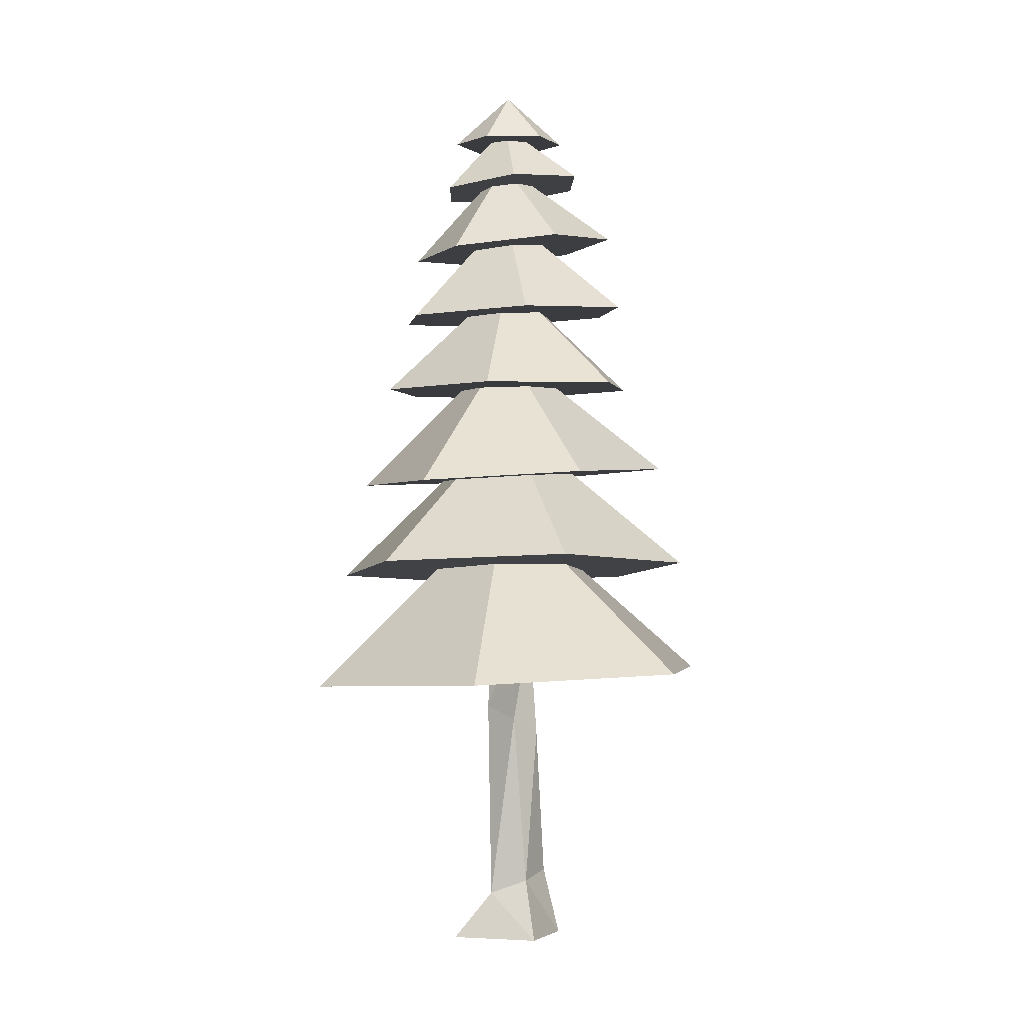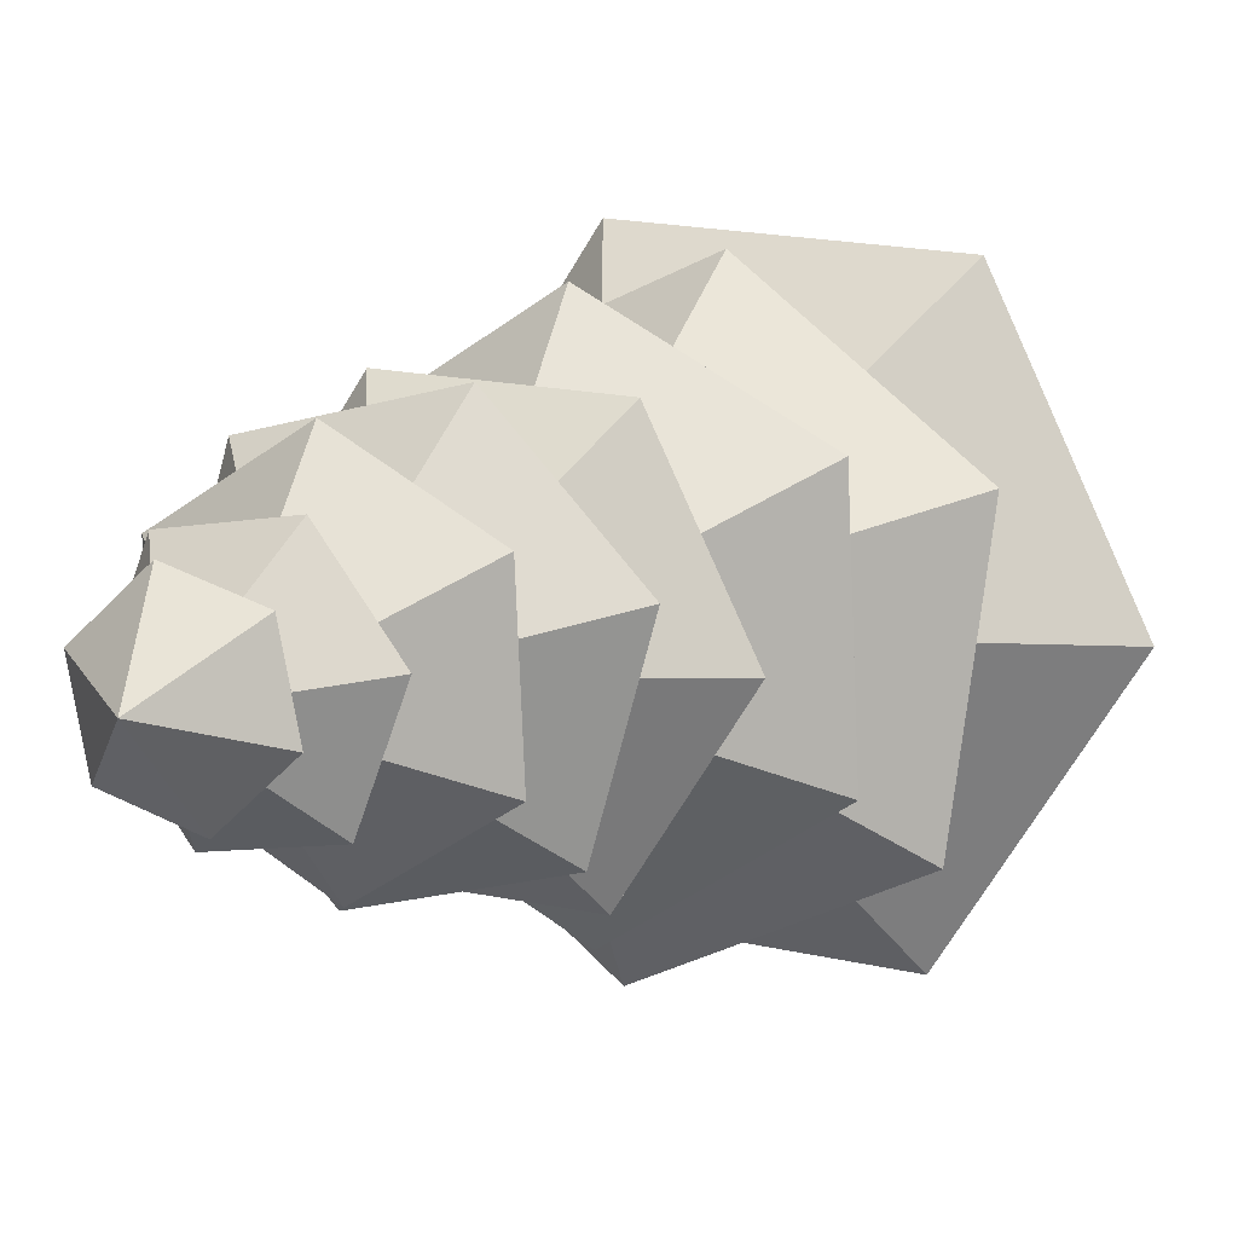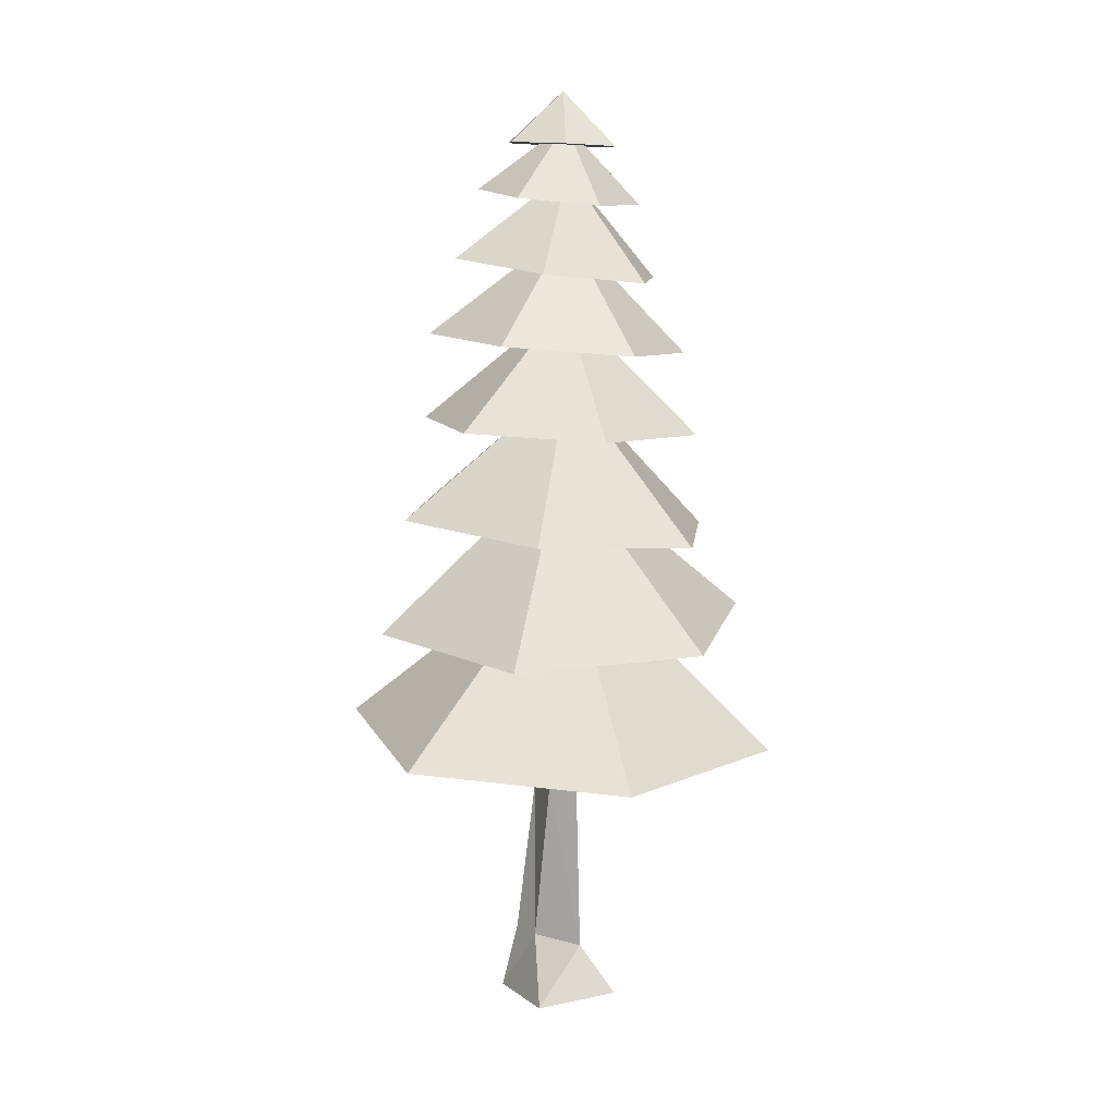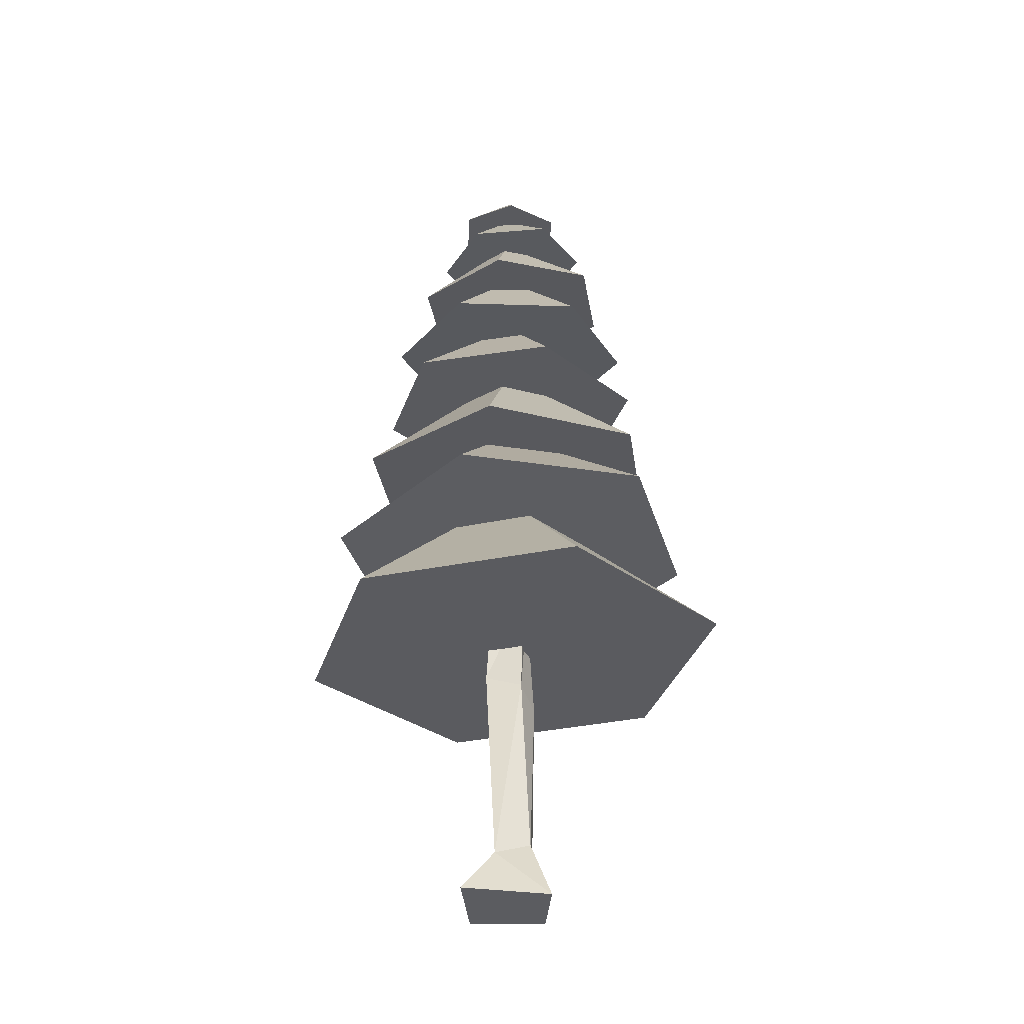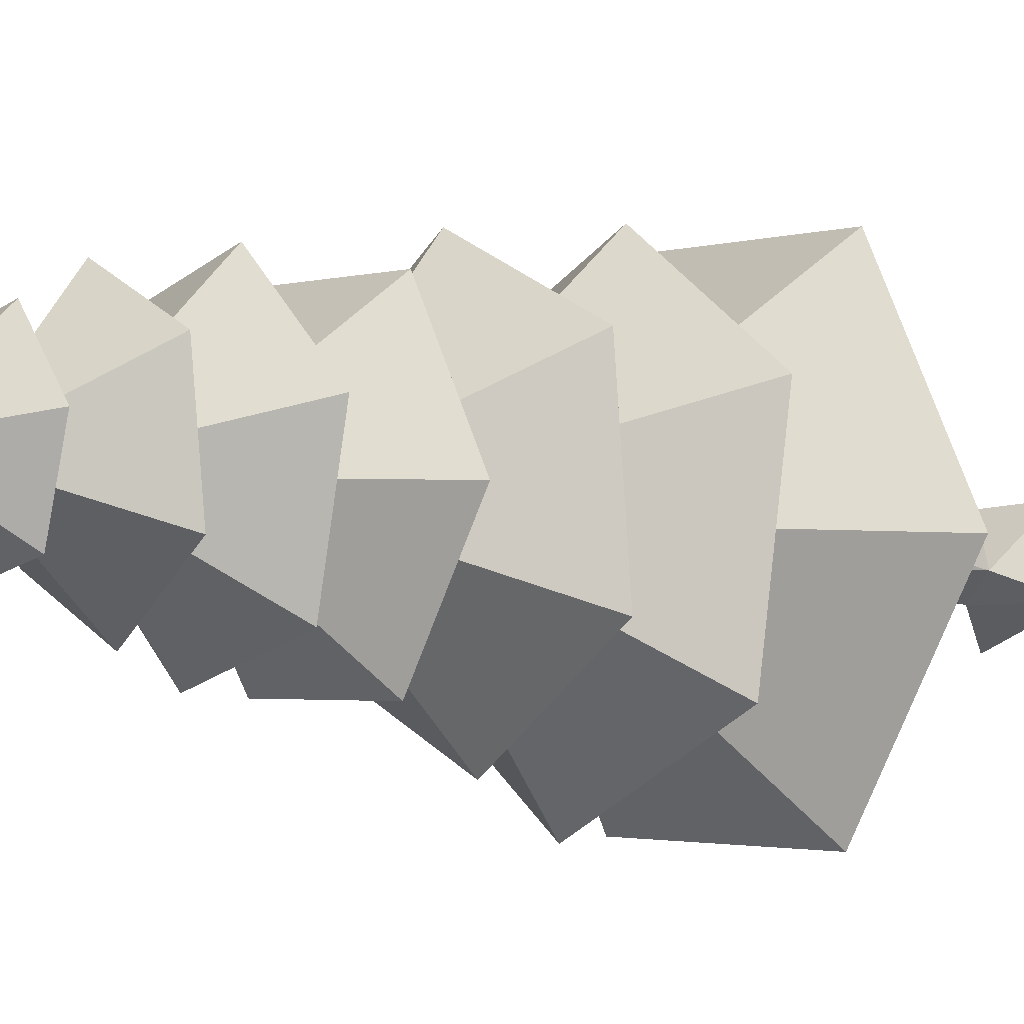
<metadata>
{"format":"obj","ext":"obj","renderer":"f3d","projection":"perspective","resolution":1024,"background":"white","views":[{"elev":-3.5,"azim":-145.3,"up":"+Y"},{"elev":4.7,"azim":-155.1,"up":"+Z"},{"elev":12.0,"azim":66.3,"up":"+Y"},{"elev":-34.9,"azim":-171.9,"up":"+Y"},{"elev":-8.8,"azim":-131.2,"up":"+Z"}]}
</metadata>
<code>
o Nullo_Alberi_Albero_4_Nullo_1_Cono
v 31.22 221.2 -44.48
v 55.47 222.4 7.907
v -2.011 223.7 2.666
v 64.46 218.7 -91.62
v 112.9 221 13.15
v 97.69 216.2 -138.8
v 170.4 219.7 18.39
v 46.48 226.1 107.4
v 70.73 227.2 159.8
v -101.7 231.2 144.1
v -68.48 228.7 96.95
v 2.011 376.9 -2.666
v 2.011 376.9 -2.666
v -174.5 227.7 -13.06
v -101.7 231.2 144.1
v 22.23 224.9 55.05
v 2.011 376.9 -2.666
v 2.011 376.9 -2.666
v 170.4 219.7 18.39
v 97.69 216.2 -138.8
v -26.26 222.5 -49.72
v -50.5 221.3 -102.1
v -74.75 220.1 -154.5
v 70.73 227.2 159.8
v 2.011 376.9 -2.666
v -74.75 220.1 -154.5
v 2.011 376.9 -2.666
v -59.49 225 -2.575
v -117 226.3 -7.815
v -174.5 227.7 -13.06
v -35.25 226.2 49.81
f 1 2 3
f 4 2 1
f 6 5 4
f 9 11 8
f 12 14 15
f 2 8 16
f 17 19 20
f 21 1 3
f 22 1 21
f 23 4 22
f 7 8 5
f 12 24 25
f 2 16 3
f 26 17 20
f 28 21 3
f 29 21 28
f 30 22 29
f 16 31 3
f 16 11 31
f 25 19 18
f 14 27 26
f 31 28 3
f 11 28 31
f 10 29 11
f 4 5 2
f 6 7 5
f 9 10 11
f 12 13 14
f 2 5 8
f 17 18 19
f 22 4 1
f 23 6 4
f 7 9 8
f 12 15 24
f 26 27 17
f 29 22 21
f 30 23 22
f 16 8 11
f 25 24 19
f 14 13 27
f 11 29 28
f 10 30 29
o Nullo_Alberi_Albero_4_Nullo_1_Cono_6
v -14.33 655.4 -14.8
v 6.479 653.8 -17.08
v -1.855 655.8 2.079
v -26.8 654.9 -31.67
v 14.81 651.8 -36.24
v -39.27 654.5 -48.55
v 23.15 649.8 -55.41
v 1.855 711.3 -2.078
v 60.57 651.1 -4.776
v 23.15 649.8 -55.41
v 1.855 711.3 -2.078
v 35.56 657.1 52.71
v 1.855 711.3 -2.078
v 1.855 711.3 -2.078
v -26.86 661.8 59.56
v 18.95 654.2 -0.2064
v 10.62 656.2 18.96
v -39.27 654.5 -48.55
v 1.855 711.3 -2.078
v -22.66 657.4 4.364
v -43.47 658.9 6.649
v -64.27 660.5 8.934
v 39.76 652.7 -2.491
v 60.57 651.1 -4.776
v 35.56 657.1 52.71
v 23.09 656.7 35.83
v 1.855 711.3 -2.078
v -64.27 660.5 8.934
v -10.19 657.8 21.24
v -18.52 659.8 40.4
v -26.86 661.8 59.56
f 32 33 34
f 35 33 32
f 37 36 35
f 39 41 42
f 43 45 46
f 47 48 34
f 42 49 50
f 51 32 34
f 51 35 32
f 52 37 35
f 54 56 57
f 47 57 48
f 36 47 33
f 58 49 59
f 60 51 34
f 61 51 60
f 62 52 61
f 36 55 54
f 40 44 43
f 33 47 34
f 45 59 46
f 48 60 34
f 57 60 48
f 56 61 57
f 35 36 33
f 37 38 36
f 39 40 41
f 43 44 45
f 42 41 49
f 51 52 35
f 52 53 37
f 54 55 56
f 47 54 57
f 36 54 47
f 58 50 49
f 61 52 51
f 62 53 52
f 36 38 55
f 40 39 44
f 45 58 59
f 57 61 60
f 56 62 61
o Nullo_Alberi_Albero_4_Nullo_1_Cono_2
v -0.8381 395 -38.45
v 36.7 396.3 -17.02
v -0.6591 398.5 4.652
v -1.017 391.5 -81.56
v 74.06 394.1 -38.69
v -1.196 388 -124.7
v 111.4 391.9 -60.36
v 111.4 391.9 -60.36
v 0.6591 513 -4.652
v 0.6591 513 -4.652
v 112 402.4 68.95
v 74.42 401.1 47.52
v 36.88 399.8 26.09
v 112 402.4 68.95
v 0.6591 513 -4.652
v -1.196 388 -124.7
v -38.2 397.2 -16.78
v -75.74 395.9 -38.21
v -113.3 394.6 -59.65
v 0.6591 513 -4.652
v 0.6591 513 -4.652
v -112.7 405.1 69.67
v -0.1221 409 134
v -0.1221 409 134
v -0.3011 405.5 90.86
v -113.3 394.6 -59.65
v 0.6591 513 -4.652
v -38.02 400.7 26.32
v -75.38 402.9 48
v -112.7 405.1 69.67
v -0.4801 402 47.76
f 63 64 65
f 63 67 64
f 68 67 66
f 70 72 73
f 67 75 64
f 69 74 67
f 77 70 78
f 79 63 65
f 80 63 79
f 81 66 80
f 82 84 85
f 73 82 85
f 76 87 74
f 77 88 89
f 90 79 65
f 91 79 90
f 92 80 91
f 64 75 65
f 75 93 65
f 74 93 75
f 89 84 83
f 93 90 65
f 93 91 90
f 87 92 91
f 63 66 67
f 68 69 67
f 70 71 72
f 67 74 75
f 69 76 74
f 77 71 70
f 80 66 63
f 81 68 66
f 82 83 84
f 73 72 82
f 76 86 87
f 77 78 88
f 91 80 79
f 92 81 80
f 74 87 93
f 89 88 84
f 93 87 91
f 87 86 92
o Nullo_Alberi_Albero_4_Nullo_1_Cono_3
v -14.81 474 -30.51
v 21.76 474.7 -27.34
v 0.7023 476 2.705
v -30.32 471.9 -63.72
v 42.82 473.3 -57.39
v -45.83 469.8 -96.94
v 63.89 471.9 -87.43
v 73.85 477.4 9.045
v 110.4 478.1 12.21
v 47.24 482.2 102.3
v 31.73 480.2 69.13
v -0.7023 573.4 -2.705
v -0.7023 573.4 -2.705
v 47.24 482.2 102.3
v 110.4 478.1 12.21
v 63.89 471.9 -87.43
v -0.7023 573.4 -2.705
v -45.83 469.8 -96.94
v -0.7023 573.4 -2.705
v -35.87 475.3 -0.4647
v -72.44 474.6 -3.635
v -109 473.9 -6.804
v 37.28 476.7 5.875
v -0.7023 573.4 -2.705
v -109 473.9 -6.804
v -20.36 477.4 32.75
v -41.42 478.8 62.8
v -62.48 480.1 92.84
v -0.7023 573.4 -2.705
v -62.48 480.1 92.84
v 16.21 478.1 35.92
f 94 95 96
f 97 95 94
f 99 98 97
f 102 104 101
f 105 107 108
f 109 105 108
f 111 110 109
f 113 94 96
f 114 94 113
f 115 97 114
f 98 116 95
f 98 102 101
f 95 116 96
f 117 111 118
f 119 113 96
f 120 113 119
f 120 115 114
f 122 107 106
f 116 124 96
f 116 104 124
f 117 123 122
f 124 119 96
f 124 120 119
f 103 120 104
f 97 98 95
f 99 100 98
f 102 103 104
f 105 106 107
f 109 110 105
f 111 112 110
f 114 97 94
f 115 99 97
f 98 101 116
f 98 100 102
f 117 112 111
f 120 114 113
f 120 121 115
f 122 123 107
f 116 101 104
f 117 118 123
f 124 104 120
f 103 121 120
o Nullo_Alberi_Albero_4_Nullo_1_Cono_4
v -22.28 539.6 -21.08
v 10.81 539.1 -27.85
v 0.145 541.9 4.065
v -44.7 537.2 -46.23
v 21.47 536.2 -59.77
v -67.12 534.8 -71.37
v 32.13 533.3 -91.69
v 66.31 540.9 -9.478
v 99.39 540.4 -16.25
v 67.41 549 79.5
v 44.99 546.7 54.36
v 33.23 541.4 -2.706
v -67.12 534.8 -71.37
v -0.145 631.3 -4.065
v -0.145 631.3 -4.065
v 32.13 533.3 -91.69
v -32.94 542.4 10.84
v -66.02 542.9 17.61
v -99.1 543.5 24.38
v -0.145 631.3 -4.065
v -0.145 631.3 -4.065
v 67.41 549 79.5
v 99.39 540.4 -16.25
v -99.1 543.5 24.38
v -0.145 631.3 -4.065
v -10.52 544.8 35.98
v -21.18 547.7 67.9
v -31.84 550.5 99.82
v -0.145 631.3 -4.065
v -31.84 550.5 99.82
v 22.57 544.3 29.21
f 125 126 127
f 128 126 125
f 128 131 129
f 132 134 135
f 129 136 126
f 131 132 129
f 137 139 140
f 141 125 127
f 142 125 141
f 142 130 128
f 144 146 147
f 126 136 127
f 140 144 147
f 148 138 137
f 150 141 127
f 151 141 150
f 151 143 142
f 153 146 145
f 136 155 127
f 132 155 136
f 153 148 154
f 155 150 127
f 135 150 155
f 134 151 135
f 128 129 126
f 128 130 131
f 132 133 134
f 129 132 136
f 131 133 132
f 137 138 139
f 142 128 125
f 142 143 130
f 144 145 146
f 140 139 144
f 148 149 138
f 151 142 141
f 151 152 143
f 153 154 146
f 132 135 155
f 153 149 148
f 135 151 150
f 134 152 151
o Nullo_Alberi_Albero_4_Nullo_1_Cono_7
v -2.418 695 -13.98
v 12.03 695.6 -8.897
v 0.3884 695.9 1.066
v -5.225 694.2 -29.02
v 23.67 695.3 -18.86
v -8.031 693.3 -44.07
v 35.32 695 -28.82
v -0.3884 736.5 -1.065
v -0.3884 736.5 -1.065
v -34.54 696.8 30.95
v 8.808 698.4 46.2
v 43.74 697.5 16.31
v -0.3884 736.5 -1.065
v 14.84 696.4 6.147
v -0.3884 736.5 -1.065
v -0.3884 736.5 -1.065
v 35.32 695 -28.82
v -8.031 693.3 -44.07
v -14.06 695.3 -4.016
v -28.51 694.8 -9.097
v -42.96 694.2 -14.18
v 29.29 696.9 11.23
v 43.74 697.5 16.31
v 3.195 696.7 16.11
v -0.3884 736.5 -1.065
v -42.96 694.2 -14.18
v -11.25 696.2 11.03
v -22.9 696.5 20.99
v -34.54 696.8 30.95
v 6.001 697.5 31.15
v 8.808 698.4 46.2
f 156 157 158
f 159 157 156
f 161 160 159
f 163 165 166
f 163 167 168
f 157 169 158
f 170 172 173
f 174 156 158
f 174 159 156
f 176 159 175
f 157 177 169
f 162 177 160
f 169 179 158
f 180 173 181
f 182 174 158
f 183 174 182
f 184 175 183
f 169 185 179
f 177 186 185
f 171 167 172
f 165 180 181
f 179 182 158
f 179 183 182
f 185 184 183
f 159 160 157
f 161 162 160
f 163 164 165
f 163 166 167
f 170 171 172
f 174 175 159
f 176 161 159
f 157 160 177
f 162 178 177
f 180 170 173
f 183 175 174
f 184 176 175
f 169 177 185
f 177 178 186
f 171 168 167
f 165 164 180
f 179 185 183
f 185 186 184
o Nullo_Alberi_Albero_4_Nullo_1_Cono_5
v -1.678 597.7 -23.99
v 22.82 598.1 -9.618
v -1.823 600.9 4.235
v -1.533 594.5 -52.21
v 47.46 595.3 -23.47
v -1.388 591.3 -80.43
v 72.1 592.6 -37.32
v 1.823 675.8 -4.234
v 1.823 675.8 -4.234
v -75.75 609.2 45.79
v -2.258 610.5 88.9
v 71.67 602.2 47.34
v 1.823 675.8 -4.234
v 22.67 601.3 18.6
v 1.823 675.8 -4.234
v 1.823 675.8 -4.234
v 72.1 592.6 -37.32
v -1.388 591.3 -80.43
v -26.32 600.4 -10.13
v -50.82 600 -24.5
v -75.31 599.6 -38.87
v 47.17 601.7 32.97
v 71.67 602.2 47.34
v -2.258 610.5 88.9
v -2.113 607.3 60.68
v -75.31 599.6 -38.87
v 1.823 675.8 -4.234
v -26.46 603.6 18.09
v -51.11 606.4 31.94
v -75.75 609.2 45.79
v -1.968 604.1 32.46
f 187 188 189
f 190 188 187
f 192 191 190
f 194 196 197
f 194 198 199
f 188 200 189
f 201 203 204
f 205 187 189
f 206 187 205
f 207 190 206
f 191 200 188
f 191 209 208
f 208 210 211
f 212 201 204
f 214 205 189
f 215 205 214
f 216 206 215
f 200 217 189
f 208 217 200
f 199 203 202
f 196 213 212
f 217 214 189
f 211 214 217
f 210 215 211
f 190 191 188
f 192 193 191
f 194 195 196
f 194 197 198
f 201 202 203
f 206 190 187
f 207 192 190
f 191 208 200
f 191 193 209
f 208 209 210
f 212 213 201
f 215 206 205
f 216 207 206
f 208 211 217
f 199 198 203
f 196 195 213
f 211 215 214
f 210 216 215
o Nullo_Alberi_Albero_4_Nullo_1_Cono_1
v 3.923 318.2 -51.45
v 43.3 315.5 -20.76
v -2.997 317.1 -1.945
v 10.84 319.3 -101
v 89.6 314 -39.57
v 17.76 320.5 -150.5
v 135.9 312.4 -58.38
v 2.997 449.7 1.945
v 2.997 449.7 1.945
v 115.1 309 90.13
v 135.9 312.4 -58.38
v 75.76 311.7 59.44
v 115.1 309 90.13
v -23.76 313.6 146.6
v -16.84 314.8 97.06
v 36.38 314.4 28.75
v 17.76 320.5 -150.5
v 2.997 449.7 1.945
v -42.37 319.7 -32.64
v -81.75 322.4 -63.33
v -121.1 325.1 -94.02
v -23.76 313.6 146.6
v 2.997 449.7 1.945
v 2.997 449.7 1.945
v -141.9 321.7 54.49
v -9.918 315.9 47.56
v -121.1 325.1 -94.02
v 2.997 449.7 1.945
v -49.29 318.6 16.87
v -95.59 320.1 35.68
v -141.9 321.7 54.49
f 218 219 220
f 221 219 218
f 223 222 221
f 225 227 228
f 230 232 229
f 222 233 219
f 225 234 235
f 236 218 220
f 237 218 236
f 238 221 237
f 239 241 242
f 233 243 220
f 229 243 233
f 235 244 245
f 246 236 220
f 246 237 236
f 248 237 247
f 224 229 222
f 227 240 239
f 219 233 220
f 241 244 242
f 243 246 220
f 232 246 243
f 231 247 232
f 221 222 219
f 223 224 222
f 225 226 227
f 230 231 232
f 222 229 233
f 225 228 234
f 237 221 218
f 238 223 221
f 239 240 241
f 229 232 243
f 235 234 244
f 246 247 237
f 248 238 237
f 224 230 229
f 227 226 240
f 241 245 244
f 232 247 246
f 231 248 247
o Nullo_Alberi_Albero_4_Cubo5
v 36.27 -1.065 36.21
v 10.64 53.5 29.03
v -13.85 53.5 34.65
v -22.6 -1.065 44.73
v 32.35 -1.065 -33.73
v 9.44 36.17 -12.39
v -34.99 -1.065 -11.72
v -16.72 47 2.513
v -18.65 173.6 16.28
v -13.15 268.2 13.56
v -13.15 268.2 -7.533
v -11.07 186.5 -7.431
v 13.15 268.2 13.56
v 13.15 268.2 -7.533
v 20.03 184.7 19.67
v 18.61 197 -4.227
f 250 252 249
f 254 249 253
f 255 254 253
f 258 260 257
f 262 258 261
f 249 255 253
f 263 258 257
f 264 261 263
f 259 264 260
f 256 257 260
f 250 257 251
f 254 263 250
f 260 254 256
f 256 252 251
f 250 251 252
f 254 250 249
f 255 256 254
f 258 259 260
f 262 259 258
f 249 252 255
f 263 261 258
f 264 262 261
f 259 262 264
f 256 251 257
f 250 263 257
f 254 264 263
f 260 264 254
f 256 255 252

</code>
